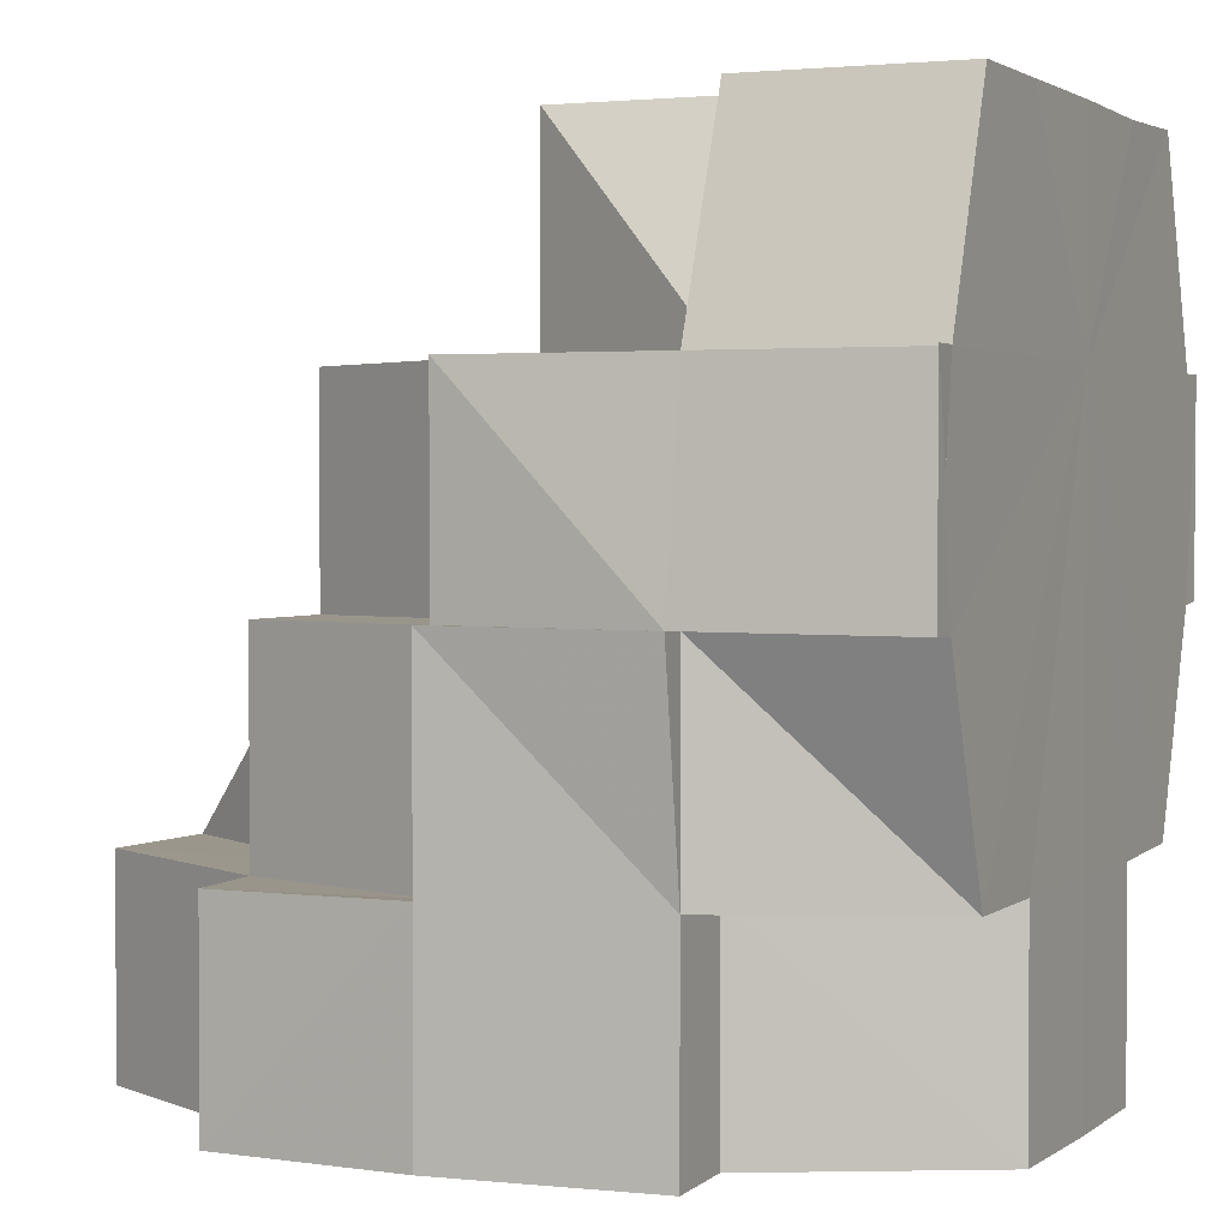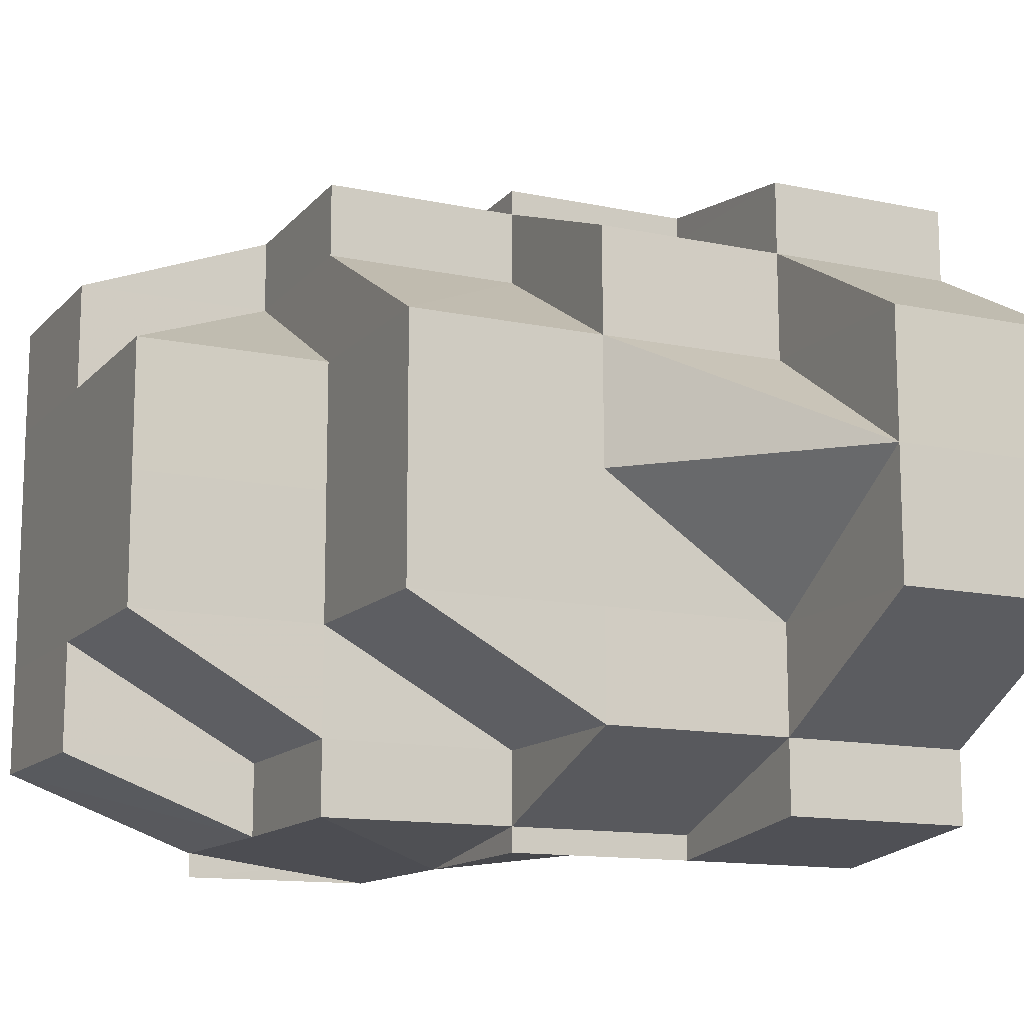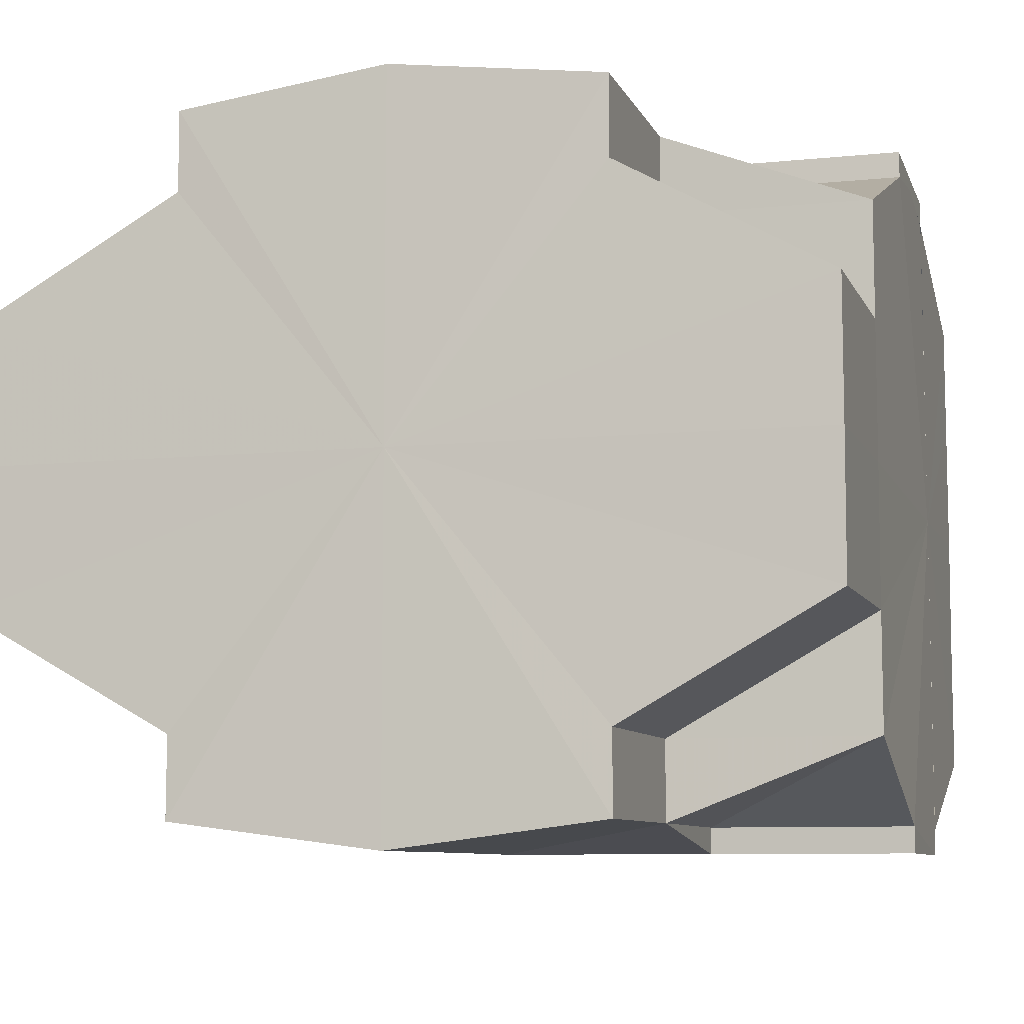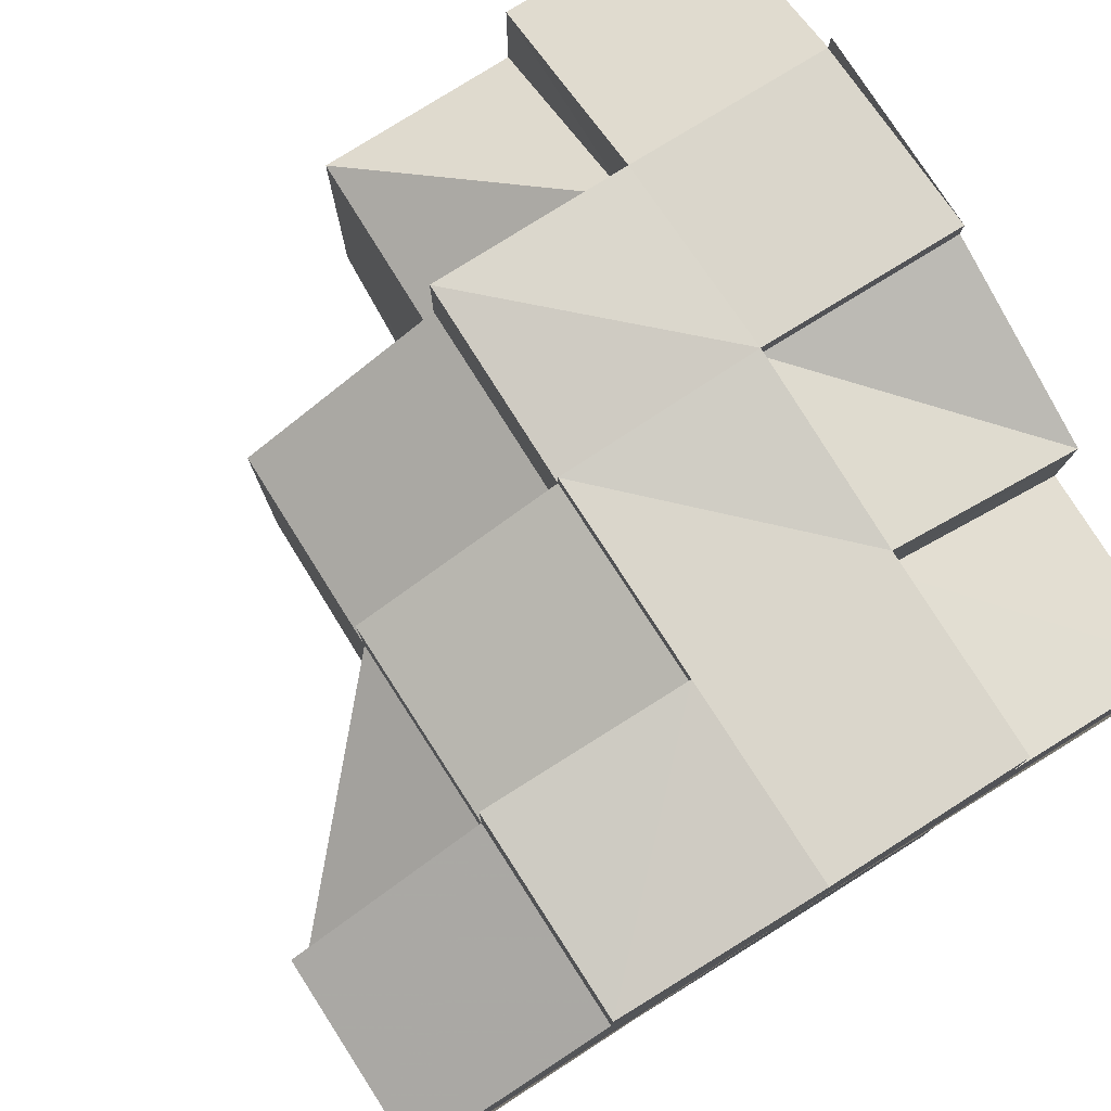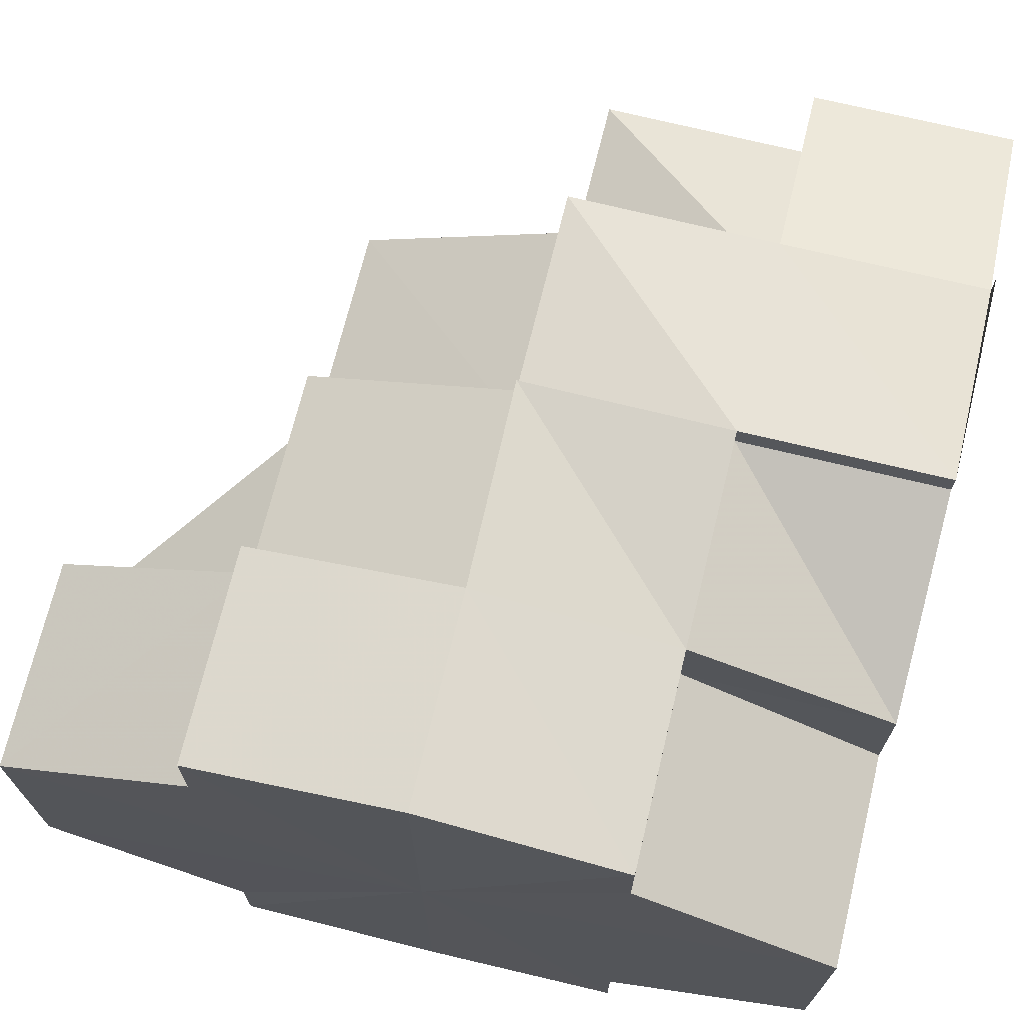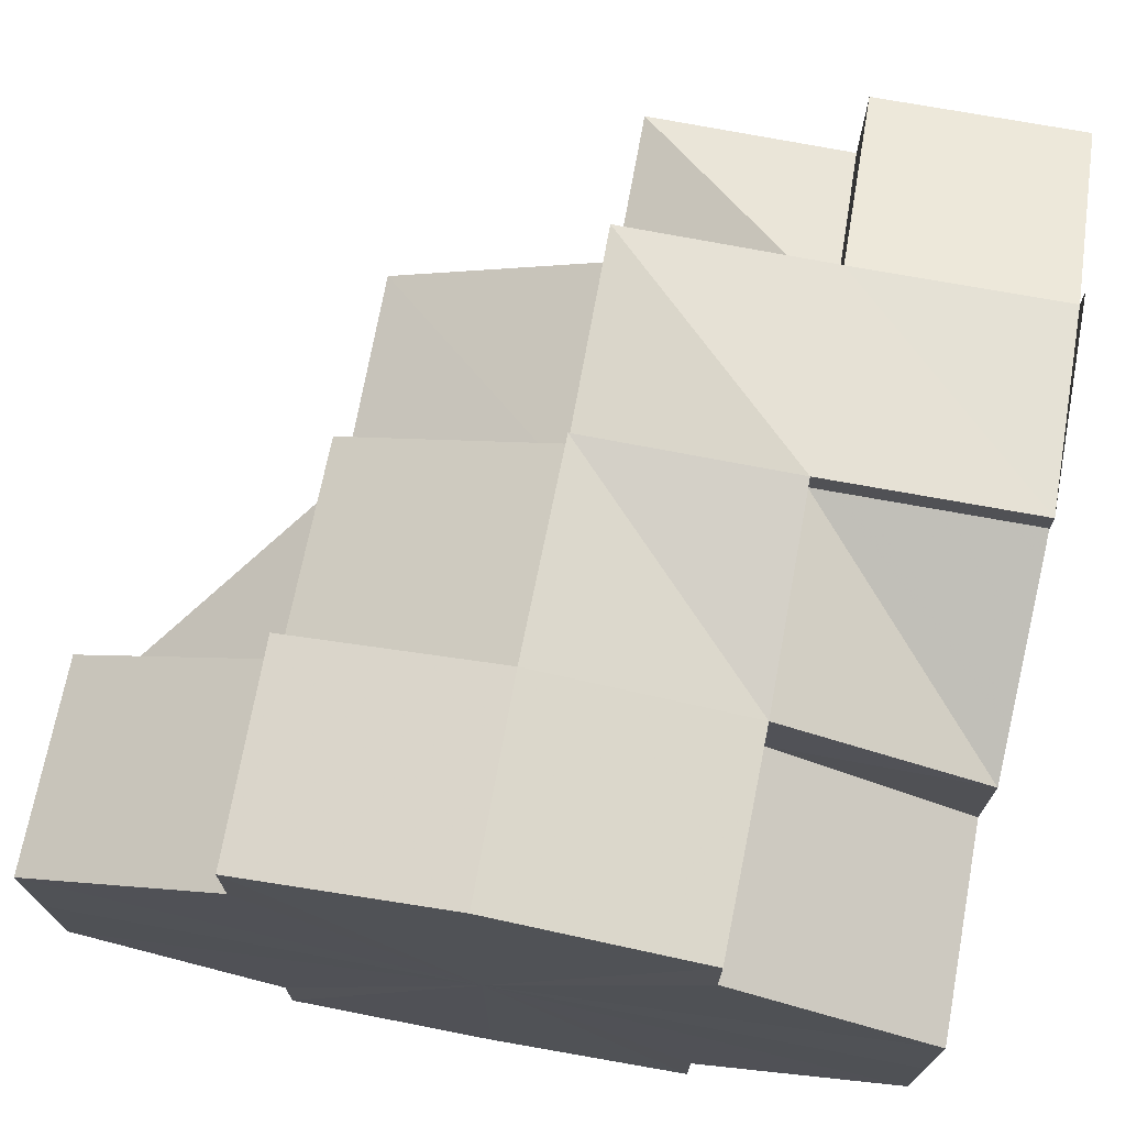
<metadata>
{"format":"obj","ext":"obj","renderer":"f3d","projection":"perspective","resolution":1024,"background":"white","views":[{"elev":2.5,"azim":24.7,"up":"+Y"},{"elev":-13.2,"azim":-115.7,"up":"+Z"},{"elev":-8.3,"azim":16.0,"up":"+Z"},{"elev":78.5,"azim":-32.3,"up":"+Z"},{"elev":70.5,"azim":13.6,"up":"+Z"},{"elev":72.4,"azim":10.5,"up":"+Z"}]}
</metadata>
<code>
o 2331
v 2246 1880 13.28
v 2246 1880 13.28
v 2246 1880 13.28
v 2246 1880 13.28
v 2246 1880 13.27
v 2246 1880 13.29
v 2246 1880 13.29
v 2246 1880 13.3
v 2246 1880 13.3
v 2246 1880 13.27
v 2246 1880 13.27
v 2246 1880 13.3
v 2246 1880 13.3
v 2246 1880 13.3
v 2246 1880 13.3
v 2246 1880 13.29
v 2246 1880 13.29
v 2246 1880 13.28
v 2246 1880 13.28
v 2246 1880 13.28
v 2246 1880 13.28
v 2246 1880 13.27
v 2246 1880 13.27
v 2246 1880 13.27
v 2246 1880 13.27
v 2246 1880 13.28
v 2246 1880 13.27
v 2246 1880 13.27
v 2246 1880 13.27
v 2246 1880 13.28
v 2246 1880 13.27
v 2246 1880 13.27
v 2246 1880 13.28
v 2246 1880 13.27
v 2246 1880 13.28
v 2246 1880 13.28
v 2246 1880 13.29
v 2246 1880 13.28
v 2246 1880 13.28
v 2246 1880 13.28
v 2246 1880 13.29
v 2246 1880 13.29
v 2246 1880 13.3
v 2246 1880 13.29
v 2246 1880 13.29
v 2246 1880 13.28
v 2246 1880 13.28
v 2246 1880 13.28
v 2246 1880 13.28
v 2246 1880 13.27
v 2246 1880 13.27
v 2246 1880 13.27
v 2246 1880 13.28
v 2246 1880 13.27
v 2246 1880 13.3
v 2246 1880 13.3
v 2246 1880 13.3
v 2246 1880 13.29
v 2246 1880 13.3
v 2246 1880 13.3
v 2246 1880 13.29
v 2246 1880 13.29
v 2246 1880 13.3
v 2246 1880 13.3
v 2246 1880 13.29
v 2246 1880 13.29
v 2246 1880 13.28
v 2246 1880 13.28
v 2246 1880 13.29
v 2246 1880 13.28
v 2246 1880 13.28
v 2246 1880 13.27
v 2246 1880 13.28
v 2246 1880 13.28
v 2246 1880 13.3
v 2246 1880 13.29
v 2246 1880 13.3
v 2246 1880 13.29
v 2246 1880 13.3
v 2246 1880 13.3
v 2246 1880 13.28
v 2246 1880 13.28
v 2246 1880 13.28
v 2246 1880 13.27
v 2246 1880 13.27
v 2246 1880 13.27
v 2246 1880 13.27
v 2246 1880 13.27
v 2246 1880 13.28
v 2246 1880 13.28
v 2246 1880 13.27
v 2246 1880 13.27
v 2246 1880 13.28
v 2246 1880 13.27
v 2246 1880 13.28
v 2246 1880 13.28
v 2246 1880 13.28
v 2246 1880 13.29
v 2246 1880 13.29
v 2246 1880 13.28
v 2246 1880 13.28
v 2246 1880 13.27
v 2246 1880 13.27
v 2246 1880 13.27
v 2246 1880 13.29
v 2246 1880 13.28
v 2246 1880 13.28
v 2246 1880 13.3
v 2246 1880 13.29
v 2246 1880 13.28
v 2246 1880 13.28
v 2246 1880 13.28
v 2246 1880 13.3
v 2246 1880 13.3
v 2246 1880 13.3
v 2246 1880 13.3
v 2246 1880 13.3
v 2246 1880 13.27
v 2246 1880 13.27
v 2246 1880 13.27
v 2246 1880 13.27
v 2246 1880 13.27
v 2246 1880 13.27
v 2246 1880 13.27
v 2246 1880 13.27
v 2246 1880 13.27
v 2246 1880 13.27
v 2246 1880 13.27
v 2246 1880 13.27
v 2246 1880 13.27
v 2246 1880 13.28
v 2246 1880 13.27
v 2246 1880 13.27
v 2246 1880 13.27
v 2246 1880 13.27
v 2246 1880 13.27
v 2246 1880 13.27
v 2246 1880 13.27
v 2246 1880 13.27
v 2246 1880 13.28
v 2246 1880 13.27
v 2246 1880 13.28
v 2246 1880 13.27
v 2246 1880 13.27
v 2246 1880 13.27
v 2246 1880 13.27
v 2246 1880 13.27
v 2246 1880 13.28
v 2246 1880 13.28
v 2246 1880 13.28
v 2246 1880 13.29
v 2246 1880 13.29
v 2246 1880 13.3
v 2246 1880 13.3
v 2246 1880 13.3
v 2246 1880 13.3
v 2246 1880 13.3
v 2246 1880 13.3
v 2246 1880 13.3
v 2246 1880 13.3
v 2246 1880 13.3
v 2246 1880 13.3
v 2246 1880 13.3
v 2246 1880 13.3
v 2246 1880 13.3
v 2246 1880 13.3
v 2246 1880 13.3
v 2246 1880 13.3
v 2246 1880 13.3
v 2246 1880 13.3
v 2246 1880 13.3
v 2246 1880 13.3
v 2246 1880 13.3
v 2246 1880 13.28
v 2246 1880 13.3
v 2246 1880 13.3
v 2246 1880 13.3
v 2246 1880 13.29
v 2246 1880 13.29
v 2246 1880 13.28
v 2246 1880 13.28
v 2246 1880 13.28
v 2246 1880 13.28
v 2246 1880 13.27
v 2246 1880 13.27
v 2246 1880 13.27
v 2246 1880 13.27
v 2246 1880 13.27
v 2246 1880 13.27
v 2246 1880 13.27
v 2246 1880 13.27
v 2246 1880 13.27
v 2246 1880 13.27
v 2246 1880 13.27
v 2246 1880 13.27
v 2246 1880 13.27
v 2246 1880 13.27
v 2246 1880 13.27
v 2246 1880 13.27
v 2246 1880 13.27
v 2246 1880 13.27
v 2246 1880 13.27
v 2246 1880 13.27
v 2246 1880 13.27
v 2246 1880 13.27
v 2246 1880 13.27
v 2246 1880 13.27
v 2246 1880 13.27
v 2246 1880 13.3
v 2246 1880 13.3
v 2246 1880 13.3
v 2246 1880 13.3
v 2246 1880 13.3
v 2246 1880 13.3
v 2246 1880 13.3
v 2246 1880 13.28
v 2246 1880 13.28
v 2246 1880 13.28
v 2246 1880 13.27
v 2246 1880 13.29
v 2246 1880 13.3
v 2246 1880 13.3
v 2246 1880 13.3
v 2246 1880 13.3
v 2246 1880 13.3
v 2246 1880 13.3
v 2246 1880 13.3
v 2246 1880 13.3
v 2246 1880 13.3
v 2246 1880 13.29
v 2246 1880 13.29
v 2246 1880 13.29
v 2246 1880 13.28
v 2246 1880 13.27
v 2246 1880 13.27
v 2246 1880 13.27
v 2246 1880 13.27
v 2246 1880 13.27
v 2246 1880 13.3
v 2246 1880 13.3
v 2246 1880 13.3
v 2246 1880 13.3
v 2246 1880 13.3
v 2246 1880 13.29
v 2246 1880 13.29
v 2246 1880 13.3
v 2246 1880 13.28
v 2246 1880 13.28
v 2246 1880 13.28
v 2246 1880 13.29
v 2246 1880 13.3
v 2246 1880 13.3
v 2246 1880 13.3
v 2246 1880 13.3
v 2246 1880 13.3
v 2246 1880 13.3
v 2246 1880 13.3
v 2246 1880 13.3
v 2246 1880 13.3
v 2246 1880 13.3
v 2246 1880 13.3
v 2246 1880 13.3
v 2246 1880 13.29
v 2246 1880 13.3
v 2246 1880 13.3
v 2246 1880 13.3
v 2246 1880 13.3
v 2246 1880 13.29
v 2246 1880 13.29
v 2246 1880 13.27
v 2246 1880 13.27
v 2246 1880 13.27
v 2246 1880 13.27
v 2246 1880 13.27
v 2246 1880 13.3
v 2246 1880 13.3
v 2246 1880 13.3
v 2246 1880 13.3
v 2246 1880 13.29
v 2246 1880 13.3
v 2246 1880 13.3
v 2246 1880 13.29
v 2246 1880 13.3
v 2246 1880 13.3
v 2246 1880 13.27
v 2246 1880 13.27
v 2246 1880 13.27
v 2246 1880 13.28
v 2246 1880 13.27
v 2246 1880 13.27
v 2246 1880 13.27
v 2246 1880 13.27
v 2246 1880 13.3
v 2246 1880 13.3
v 2246 1880 13.3
v 2246 1880 13.3
v 2246 1880 13.29
v 2246 1880 13.27
v 2246 1880 13.27
v 2246 1880 13.27
v 2246 1880 13.27
v 2246 1880 13.27
v 2246 1880 13.27
v 2246 1880 13.3
v 2246 1880 13.3
v 2246 1880 13.3
f 1 2 3
f 3 4 5
f 6 7 1
f 8 9 6
f 5 10 11
f 12 13 8
f 13 14 15
f 14 16 17
f 16 18 19
f 18 20 21
f 20 22 23
f 22 24 25
f 26 27 10
f 28 27 29
f 30 26 28
f 29 31 32
f 26 33 34
f 35 36 26
f 37 35 38
f 38 26 39
f 38 40 26
f 2 38 39
f 41 38 2
f 41 42 38
f 43 42 44
f 45 46 40
f 40 47 48
f 49 48 50
f 51 50 52
f 53 54 51
f 55 56 43
f 56 57 58
f 59 60 56
f 60 61 62
f 63 59 64
f 64 65 66
f 66 65 67
f 67 68 53
f 65 69 70
f 68 71 72
f 73 74 68
f 75 62 76
f 75 77 78
f 79 80 75
f 76 81 82
f 82 81 83
f 83 84 85
f 85 84 86
f 84 87 88
f 89 90 87
f 91 88 92
f 93 94 91
f 95 96 93
f 96 97 89
f 98 99 95
f 96 100 97
f 101 100 102
f 102 103 104
f 99 105 96
f 99 96 81
f 96 106 107
f 108 109 99
f 109 110 96
f 109 110 111
f 108 109 111
f 110 112 111
f 113 108 114
f 113 108 111
f 115 113 116
f 117 115 116
f 112 118 119
f 112 118 111
f 118 120 111
f 118 120 121
f 121 122 123
f 121 124 122
f 125 126 111
f 126 127 111
f 128 127 129
f 129 130 131
f 132 133 130
f 134 135 133
f 136 132 137
f 138 139 136
f 127 140 111
f 141 140 142
f 143 141 144
f 145 143 146
f 146 147 148
f 148 149 150
f 150 151 152
f 152 153 154
f 154 153 155
f 155 156 157
f 157 156 158
f 159 160 156
f 160 161 162
f 163 162 164
f 165 161 166
f 167 168 166
f 169 170 168
f 171 172 167
f 159 173 174
f 173 175 174
f 176 159 174
f 175 177 174
f 178 176 174
f 177 179 174
f 180 178 174
f 179 181 174
f 182 180 174
f 181 183 174
f 184 182 174
f 183 185 174
f 186 184 174
f 185 187 174
f 188 186 174
f 187 188 174
f 189 190 191
f 190 192 193
f 191 194 195
f 192 196 197
f 194 198 199
f 196 200 198
f 201 200 202
f 201 203 204
f 203 205 206
f 204 207 208
f 209 210 211
f 209 212 213
f 214 213 215
f 216 39 217
f 217 218 219
f 220 41 216
f 221 222 220
f 223 222 221
f 224 225 223
f 226 227 228
f 229 230 231
f 231 232 233
f 234 235 236
f 236 237 238
f 239 240 241
f 241 242 243
f 244 245 246
f 247 248 245
f 140 249 247
f 140 249 111
f 249 250 111
f 250 251 111
f 251 252 111
f 252 253 111
f 251 252 254
f 255 253 256
f 252 257 258
f 259 254 260
f 260 261 262
f 263 251 264
f 264 265 266
f 267 268 269
f 270 271 272
f 271 273 274
f 275 276 277
f 277 278 279
f 280 281 282
f 283 284 281
f 285 286 287
f 288 289 290
f 290 291 292
f 293 294 295
f 295 296 297
f 298 299 300
f 301 302 303
f 304 305 306

</code>
